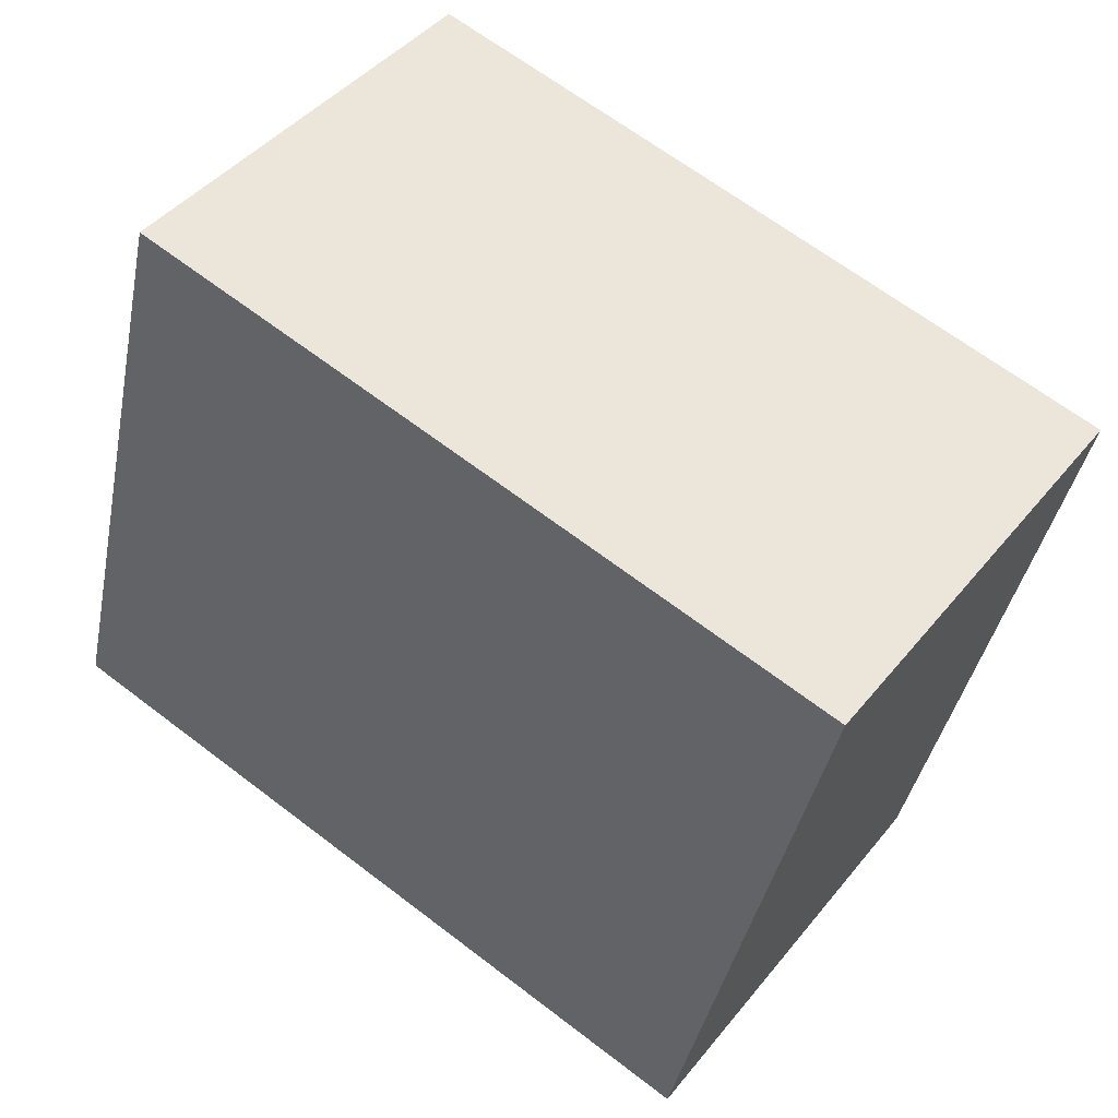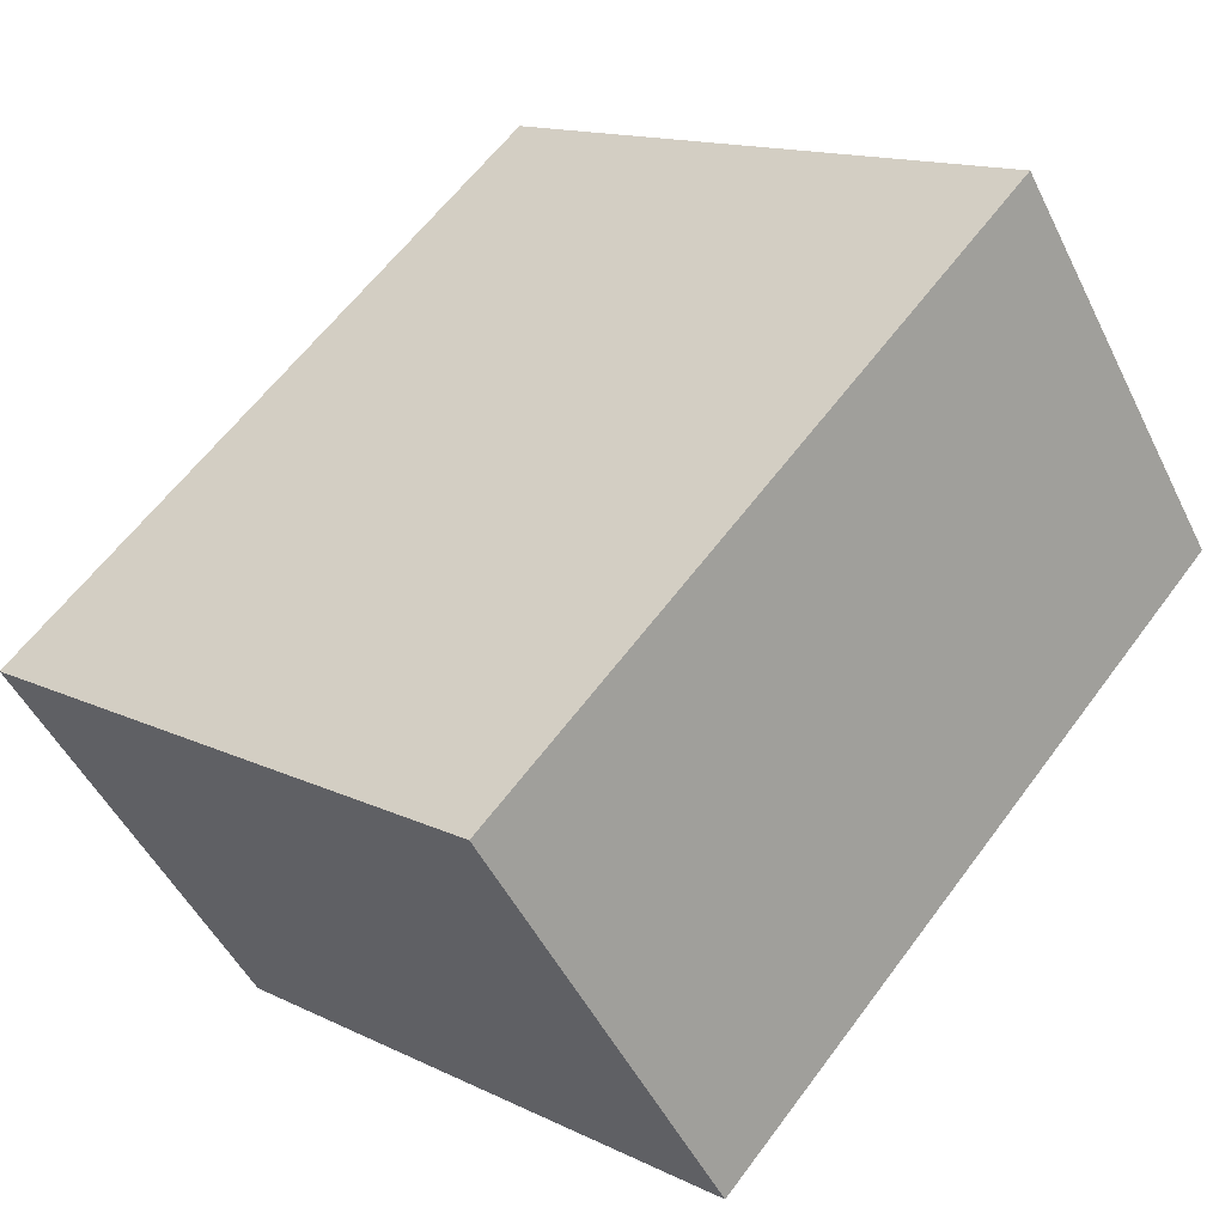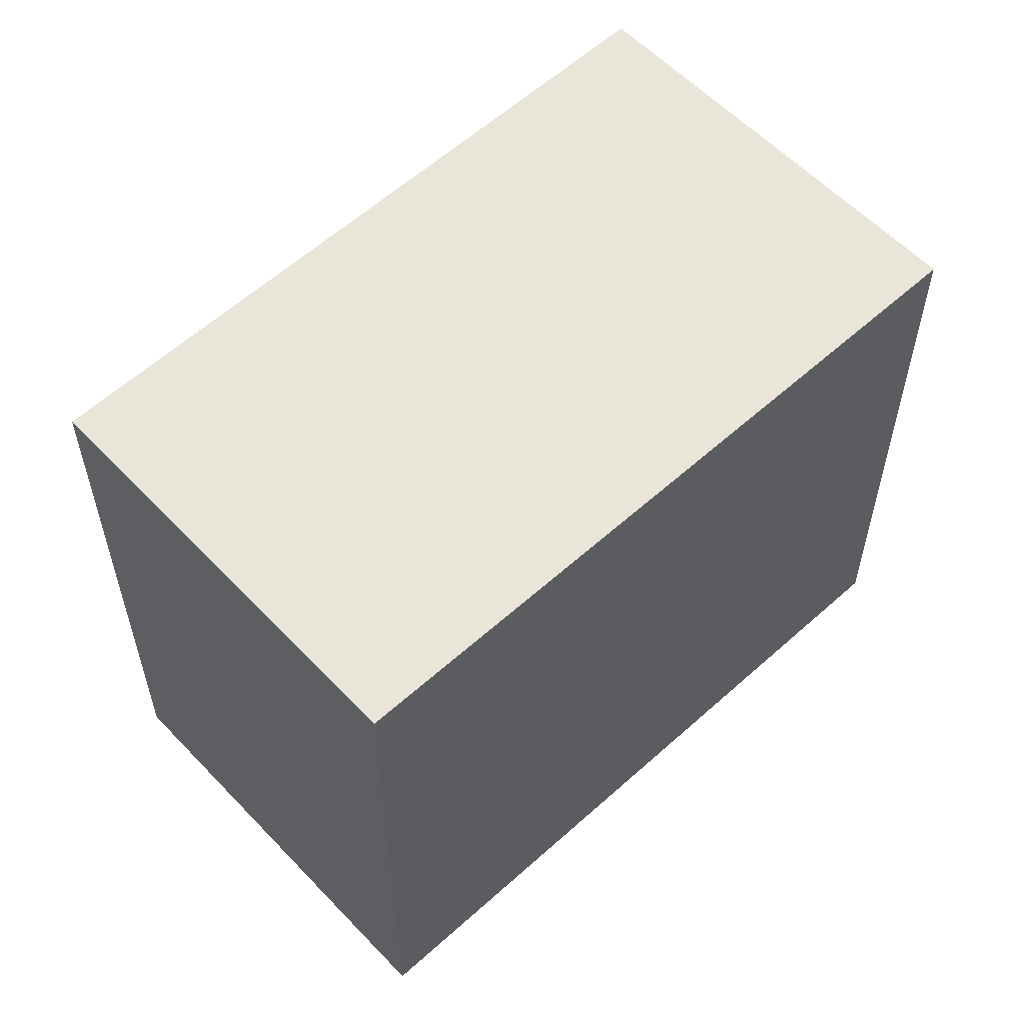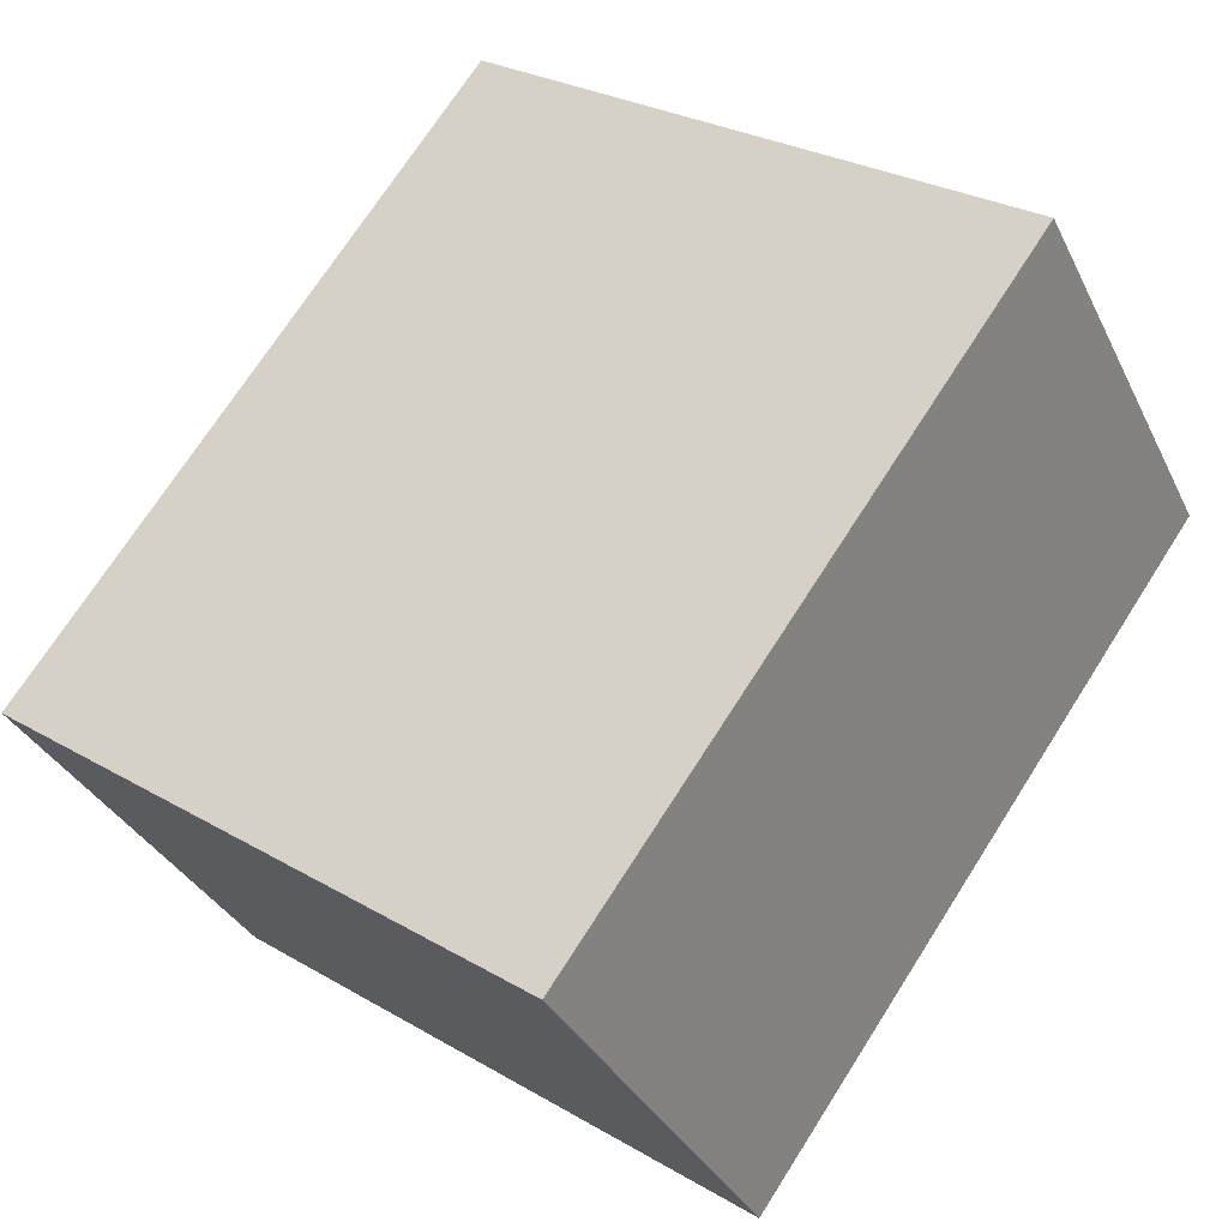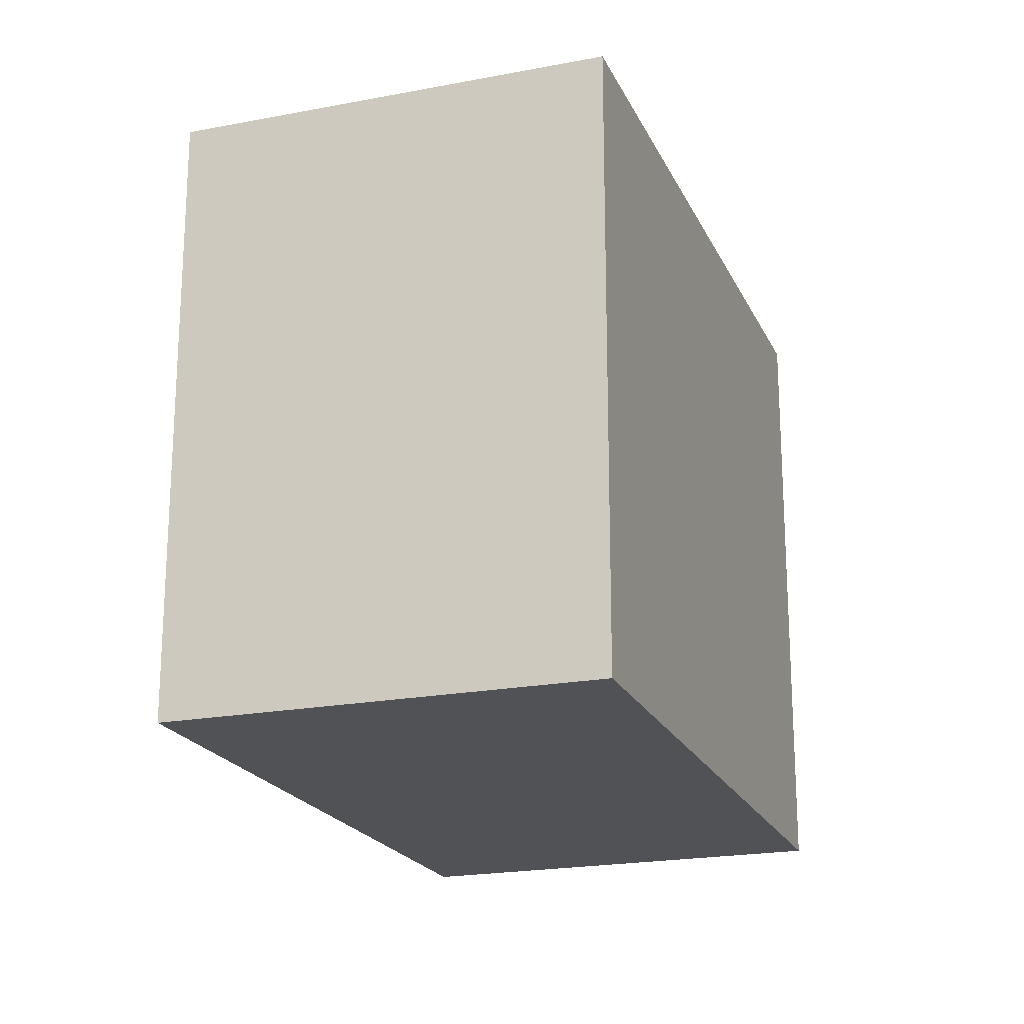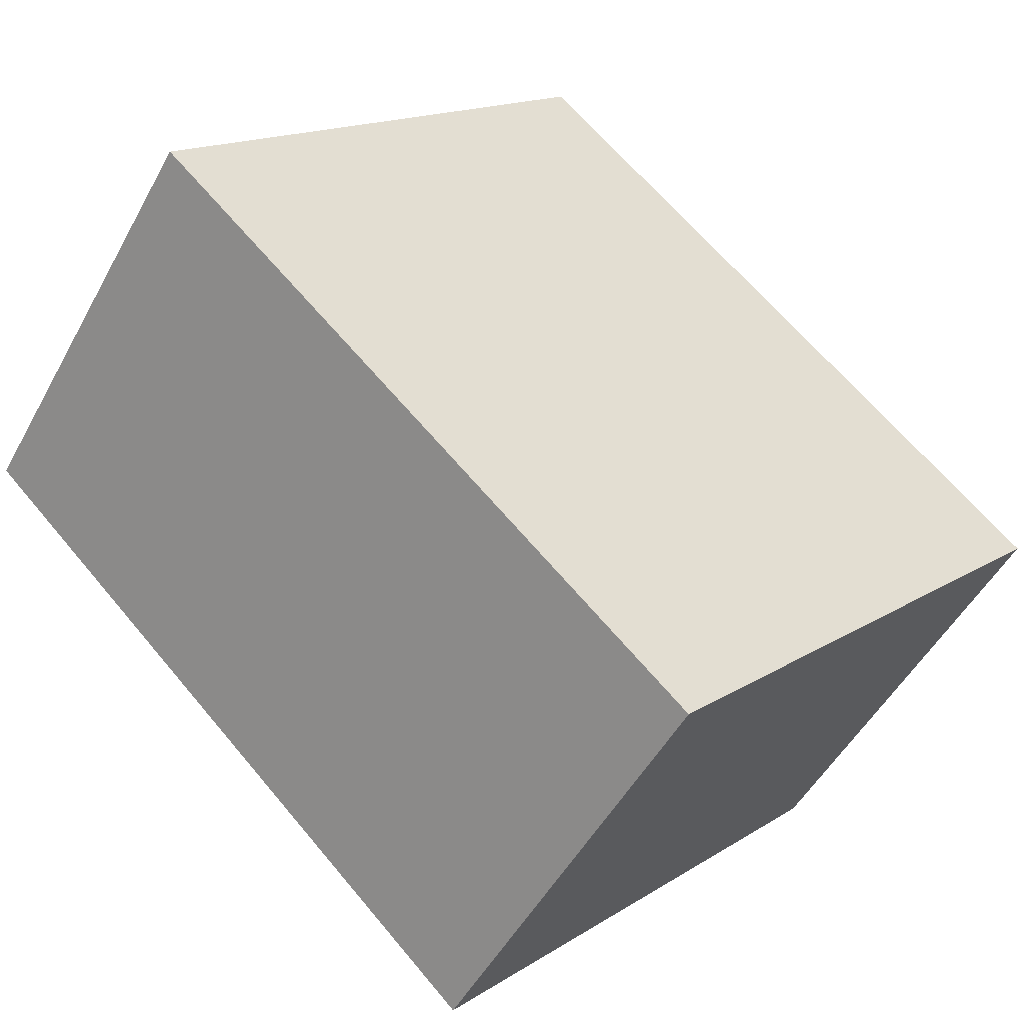
<metadata>
{"format":"obj","ext":"obj","renderer":"f3d","projection":"perspective","resolution":1024,"background":"white","views":[{"elev":-39.4,"azim":168.9,"up":"+Z"},{"elev":13.9,"azim":-42.8,"up":"+Z"},{"elev":58.4,"azim":100.8,"up":"+Y"},{"elev":27.7,"azim":-48.2,"up":"+Z"},{"elev":-20.6,"azim":-106.7,"up":"+Y"},{"elev":15.6,"azim":-142.7,"up":"+Z"}]}
</metadata>
<code>
v  13.08 16.2 9.48
v  9.278 -4.117e-16 6.723
v  13.08 -5.805e-16 9.48
v  9.278 16.2 6.723
v  14.86 16.2 10.77
v  14.86 -6.595e-16 10.77
v  15.43 16.2 11.18
v  15.43 -6.847e-16 11.18
v  21.59 -1.71e-16 2.793
v  21.59 16.2 2.792
v  22.14 -1.255e-16 2.049
v  22.14 16.2 2.048
v  19.96 -2.759e-17 0.4505
v  19.96 16.2 0.45
v  18.88 2.091e-17 -0.3414
v  18.88 16.2 -0.3419
v  14.97 1.97e-16 -3.218
v  14.97 16.2 -3.218
v  14.52 2.17e-16 -3.544
v  14.52 16.2 -3.544
v  12.68 2.996e-16 -4.893
v  12.68 16.2 -4.893
v  12.24 3.195e-16 -5.218
v  12.24 16.2 -5.218
v  8.768 4.757e-16 -7.768
v  8.769 16.2 -7.769
v  6.722 5.677e-16 -9.271
v  6.722 16.2 -9.272
v  3.612 16.2 -4.983
v  3.612 3.051e-16 -4.982
v  0.0003447 16.2 -0.0005124
v  0 0 0
v  3.044 16.2 2.205
v  3.044 -1.351e-16 2.206
g defaultobject
f 1 2 3
f 2 1 4
f 5 3 6
f 3 5 1
f 7 6 8
f 6 7 5
f 9 7 8
f 7 9 10
f 11 10 9
f 10 11 12
f 13 12 11
f 12 13 14
f 15 14 13
f 14 15 16
f 17 16 15
f 16 17 18
f 19 18 17
f 18 19 20
f 21 20 19
f 20 21 22
f 23 22 21
f 22 23 24
f 25 24 23
f 24 25 26
f 27 26 25
f 26 27 28
f 29 27 30
f 27 29 28
f 31 30 32
f 30 31 29
f 33 32 34
f 32 33 31
f 4 34 2
f 34 4 33
f 30 34 32
f 34 30 2
f 2 30 3
f 3 30 6
f 6 30 8
f 8 30 9
f 9 30 27
f 9 27 25
f 9 25 23
f 9 23 21
f 9 21 19
f 9 19 17
f 9 17 15
f 9 15 13
f 9 13 11
f 33 29 31
f 29 33 28
f 28 33 4
f 28 4 26
f 26 4 24
f 24 4 1
f 24 1 22
f 22 1 20
f 20 1 18
f 18 1 5
f 18 5 16
f 16 5 7
f 16 7 10
f 16 10 14
f 14 10 12

</code>
